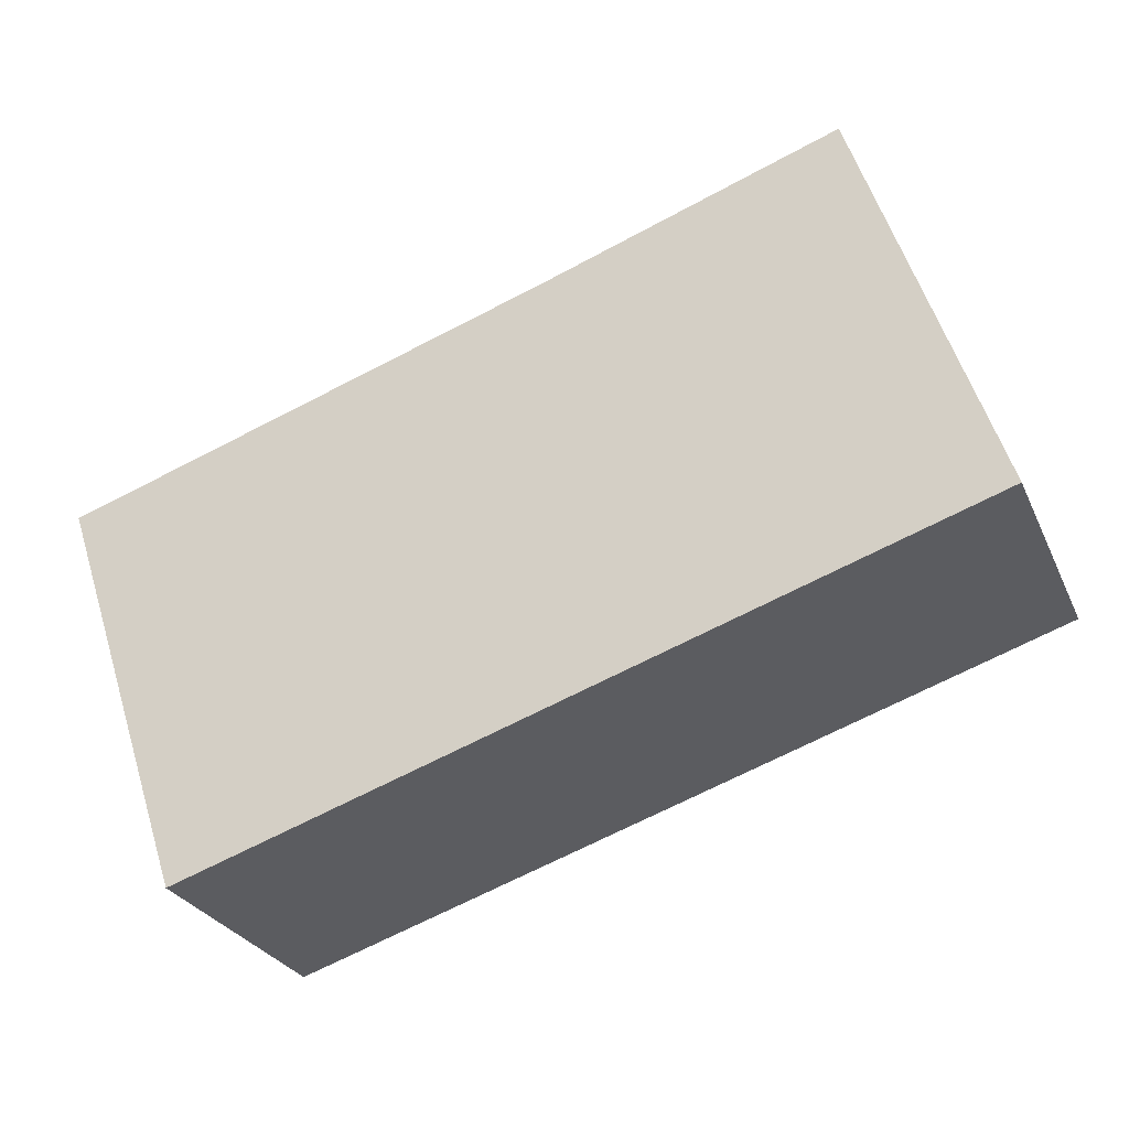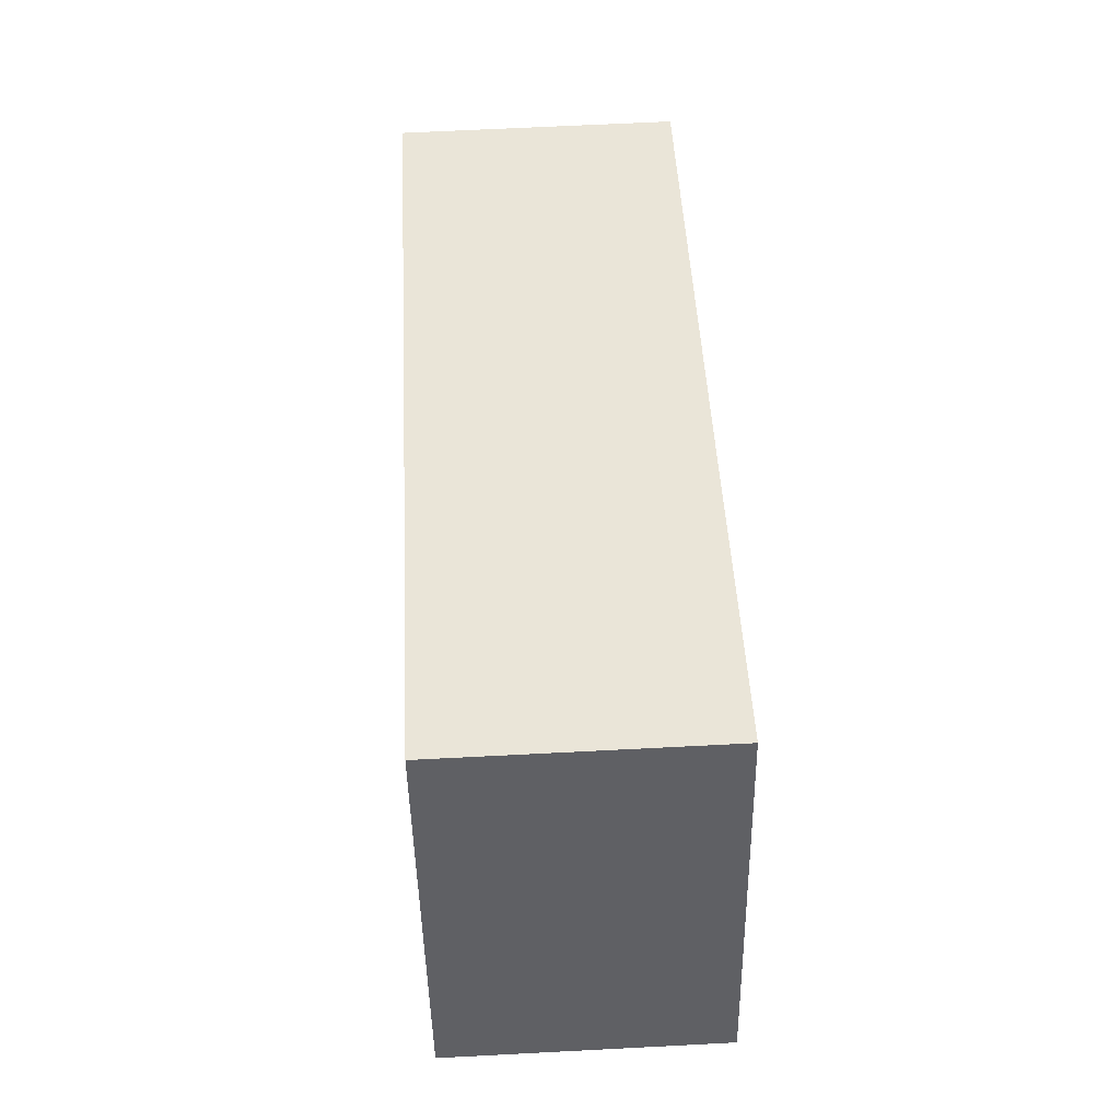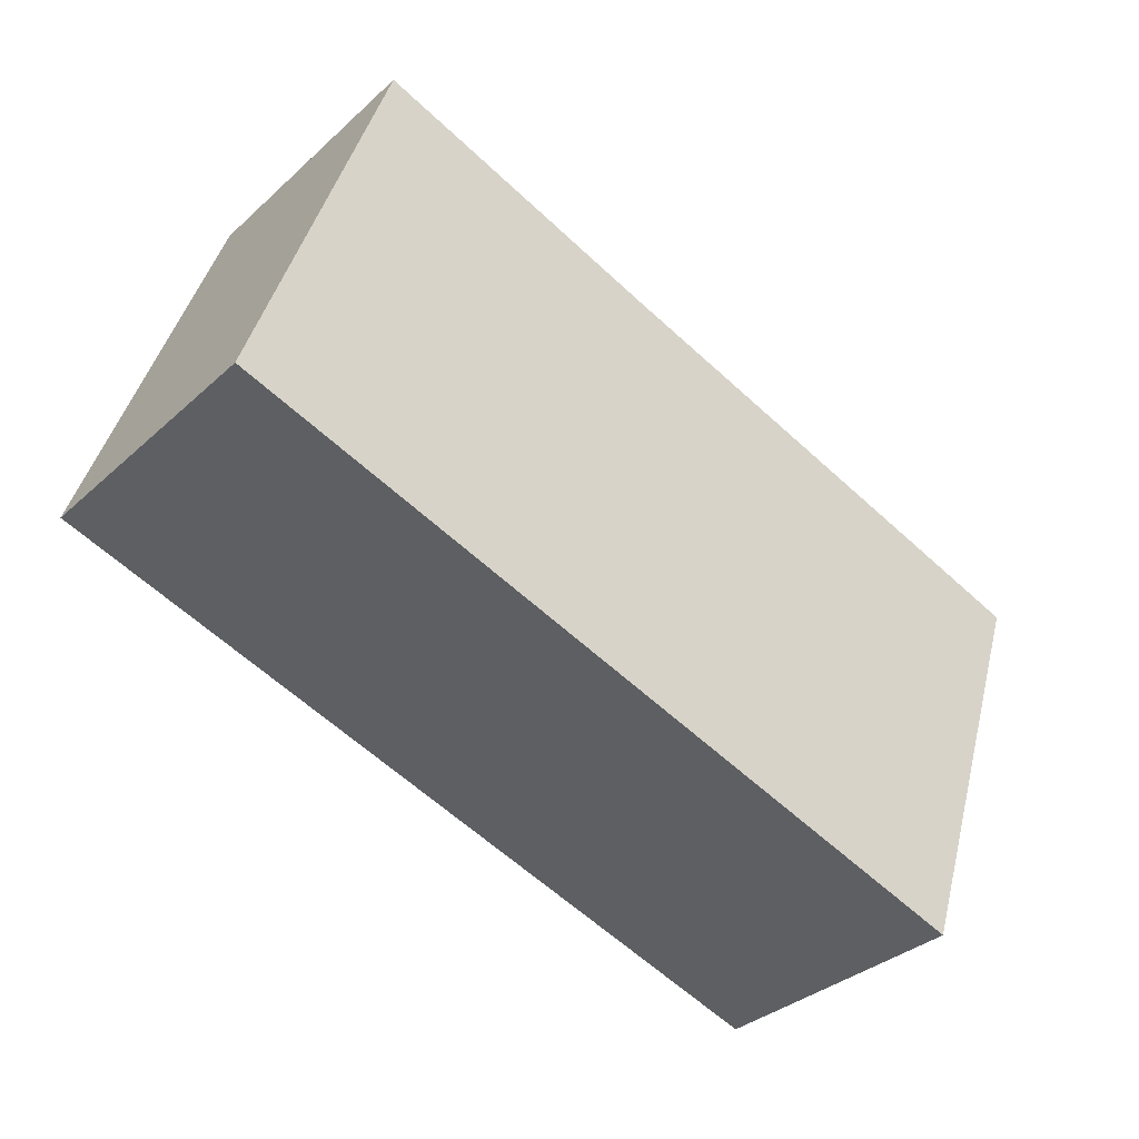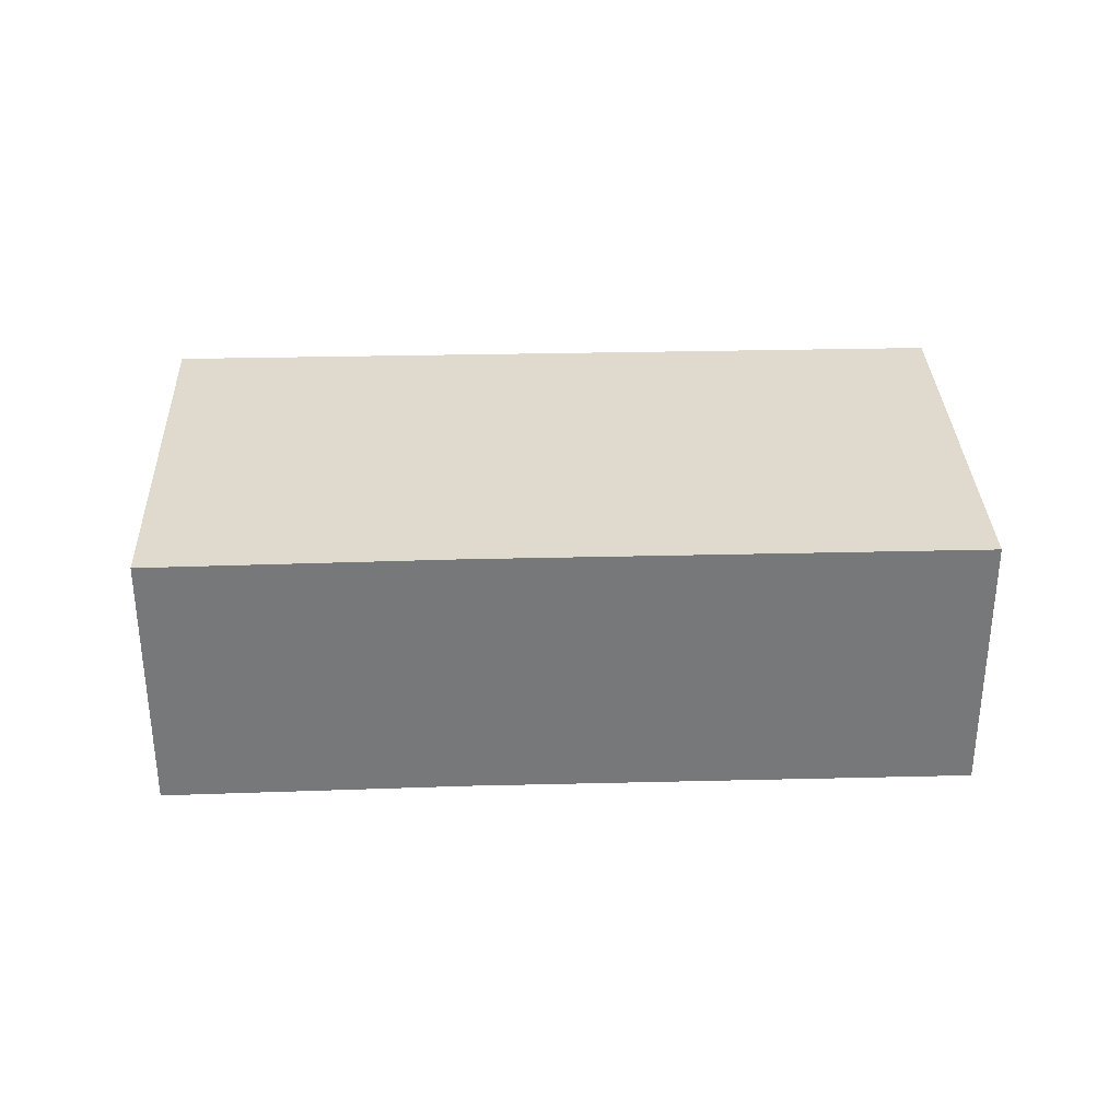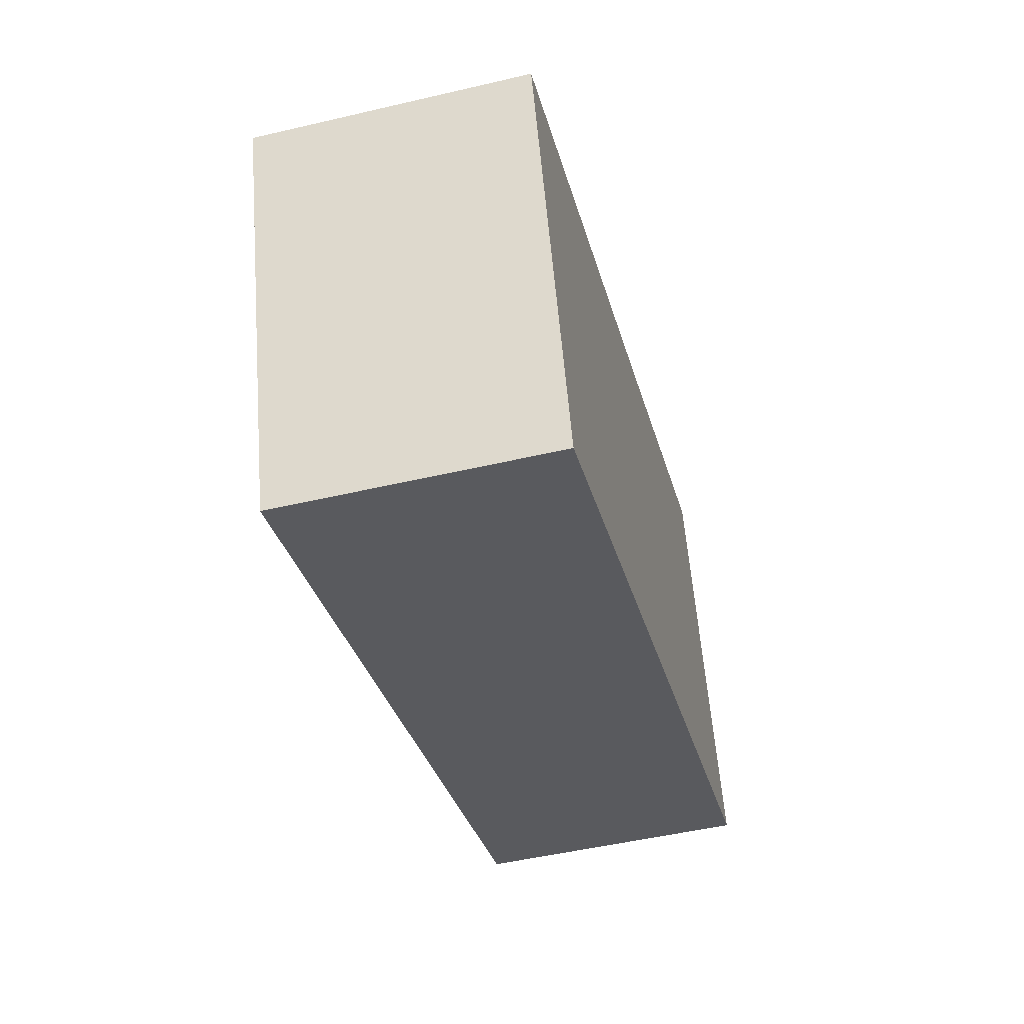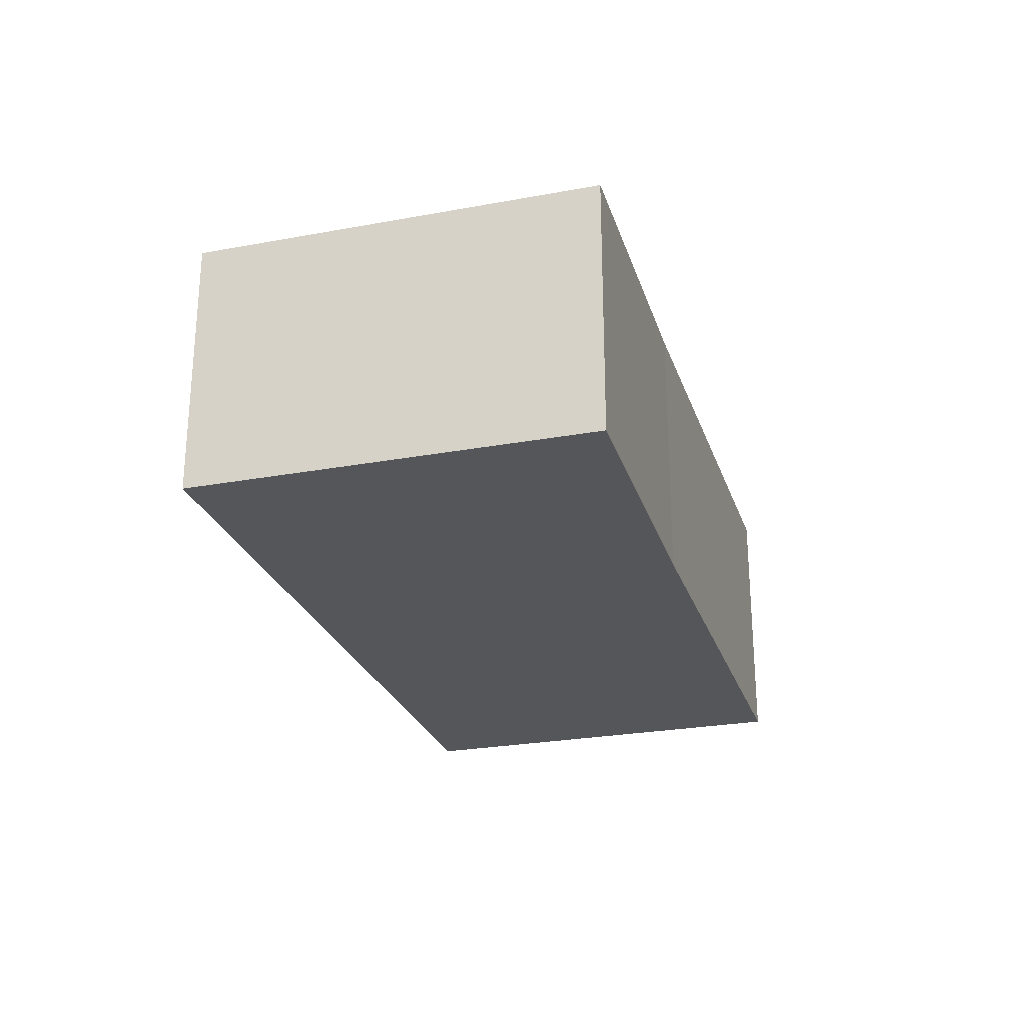
<metadata>
{"format":"obj","ext":"obj","renderer":"f3d","projection":"perspective","resolution":1024,"background":"white","views":[{"elev":-27.6,"azim":-159.3,"up":"+Z"},{"elev":64.3,"azim":-93.0,"up":"+Z"},{"elev":-34.4,"azim":-39.8,"up":"+Z"},{"elev":32.8,"azim":16.2,"up":"+Y"},{"elev":-49.7,"azim":104.5,"up":"+Z"},{"elev":-25.9,"azim":-55.3,"up":"+Y"}]}
</metadata>
<code>
v  0 6.729 4.12e-16
v  22.51 6.729 3.526
v  19.26 6.729 -6.277
v  10.55 6.729 7.44
v  3.293 6.729 9.943
v  22.51 -2.159e-16 3.526
v  19.26 3.844e-16 -6.277
v  0 0 0
v  3.293 -6.088e-16 9.943
v  10.55 -4.556e-16 7.44
g defaultobject
f 1 2 3
f 2 1 4
f 4 1 5
f 6 3 2
f 3 6 7
f 7 1 3
f 1 7 8
f 8 5 1
f 5 8 9
f 4 6 2
f 6 4 10
f 10 4 5
f 10 5 9
f 6 8 7
f 8 6 10
f 8 10 9

</code>
